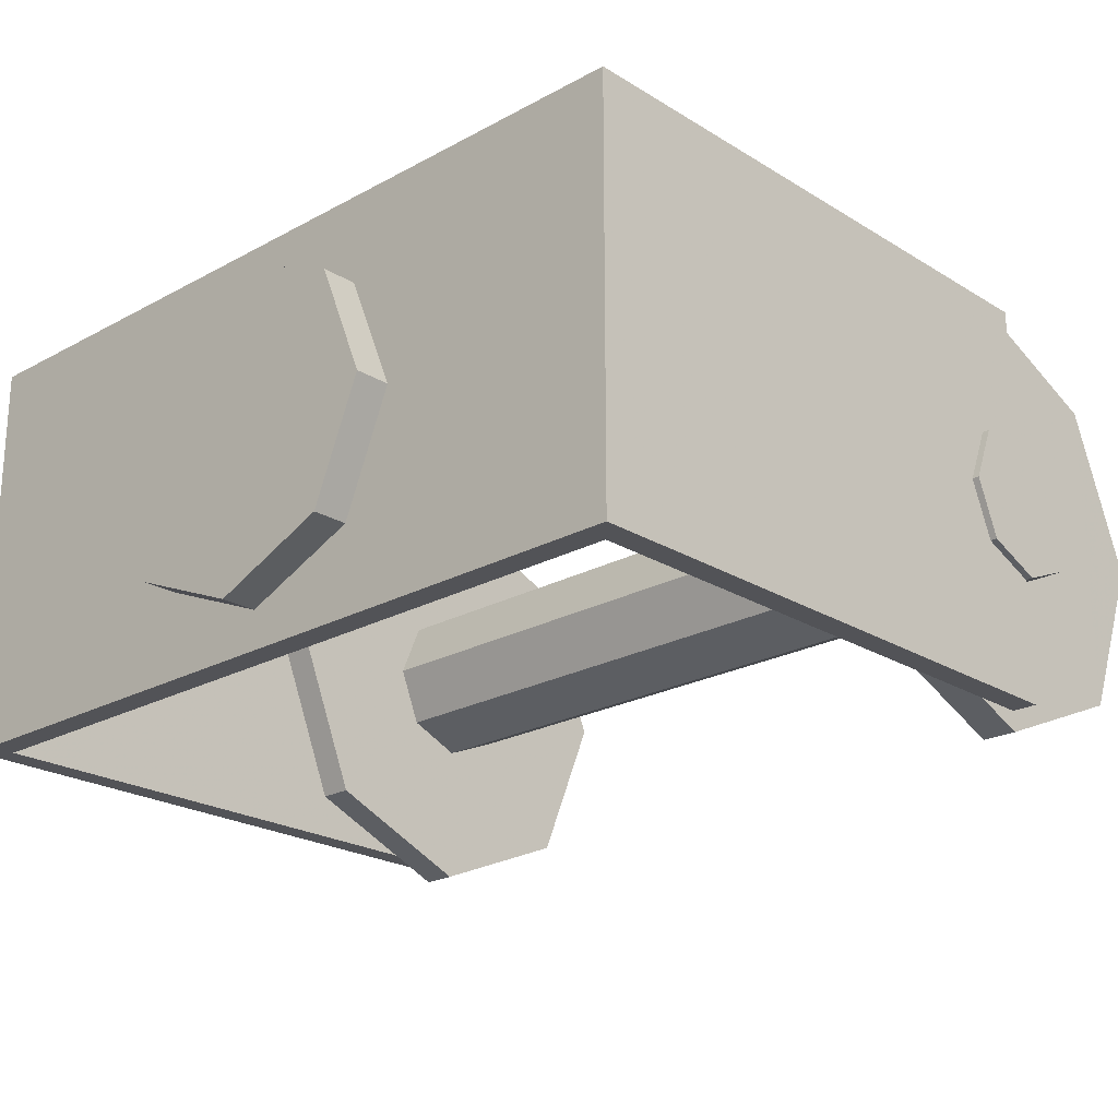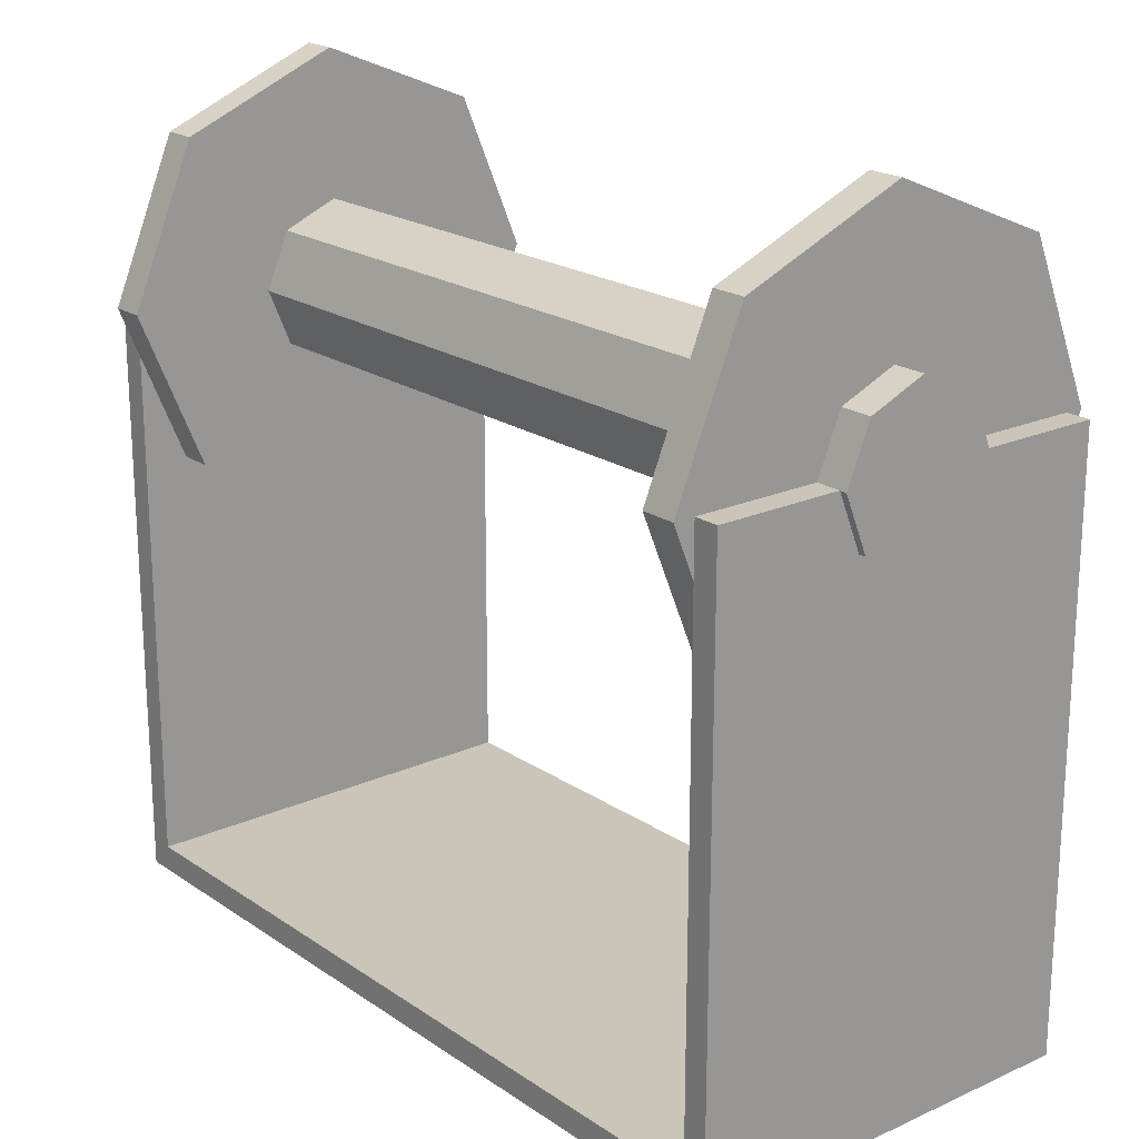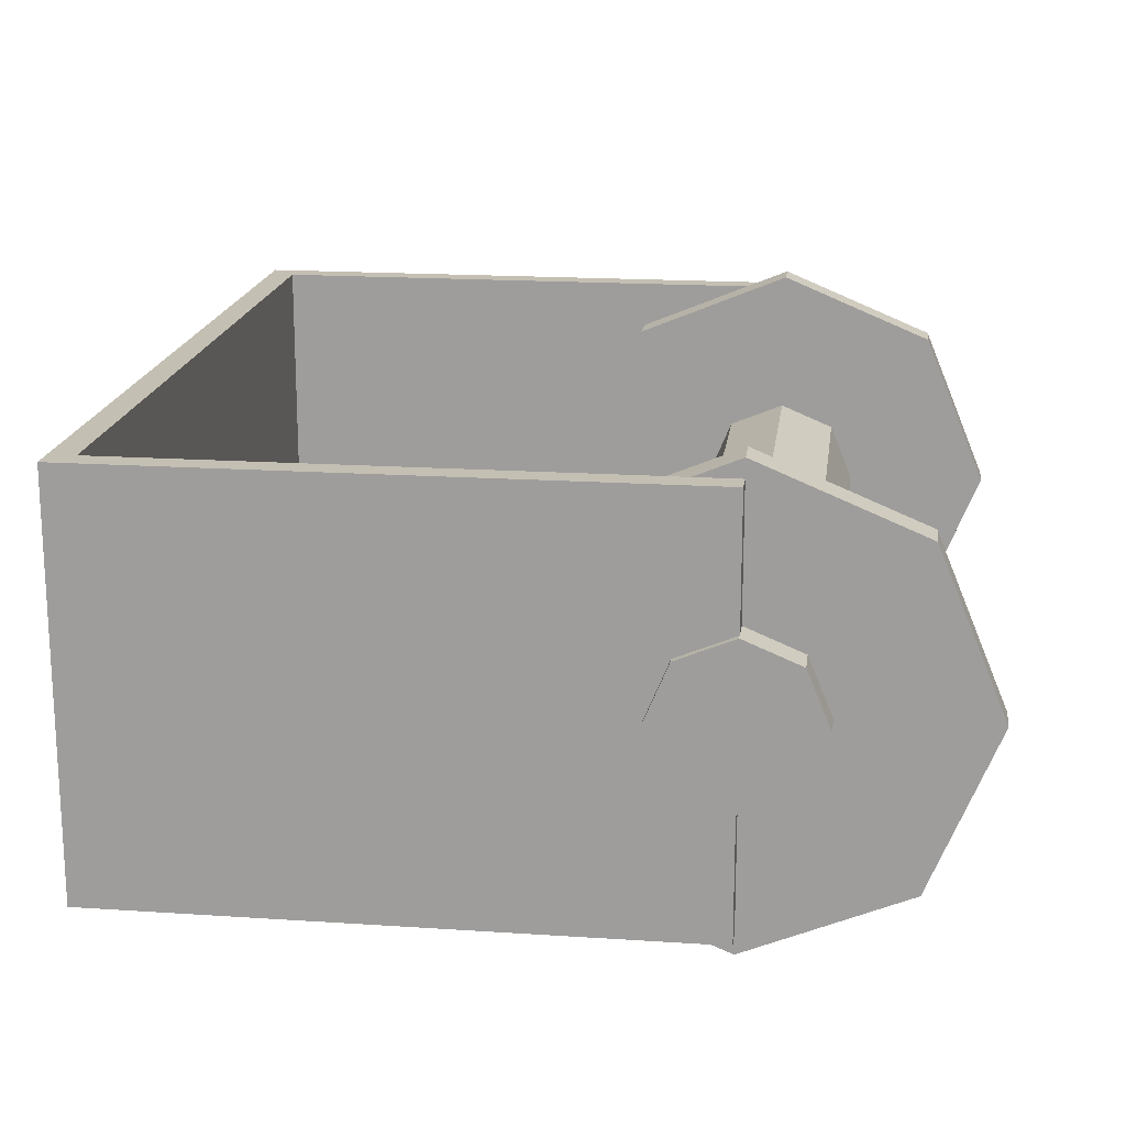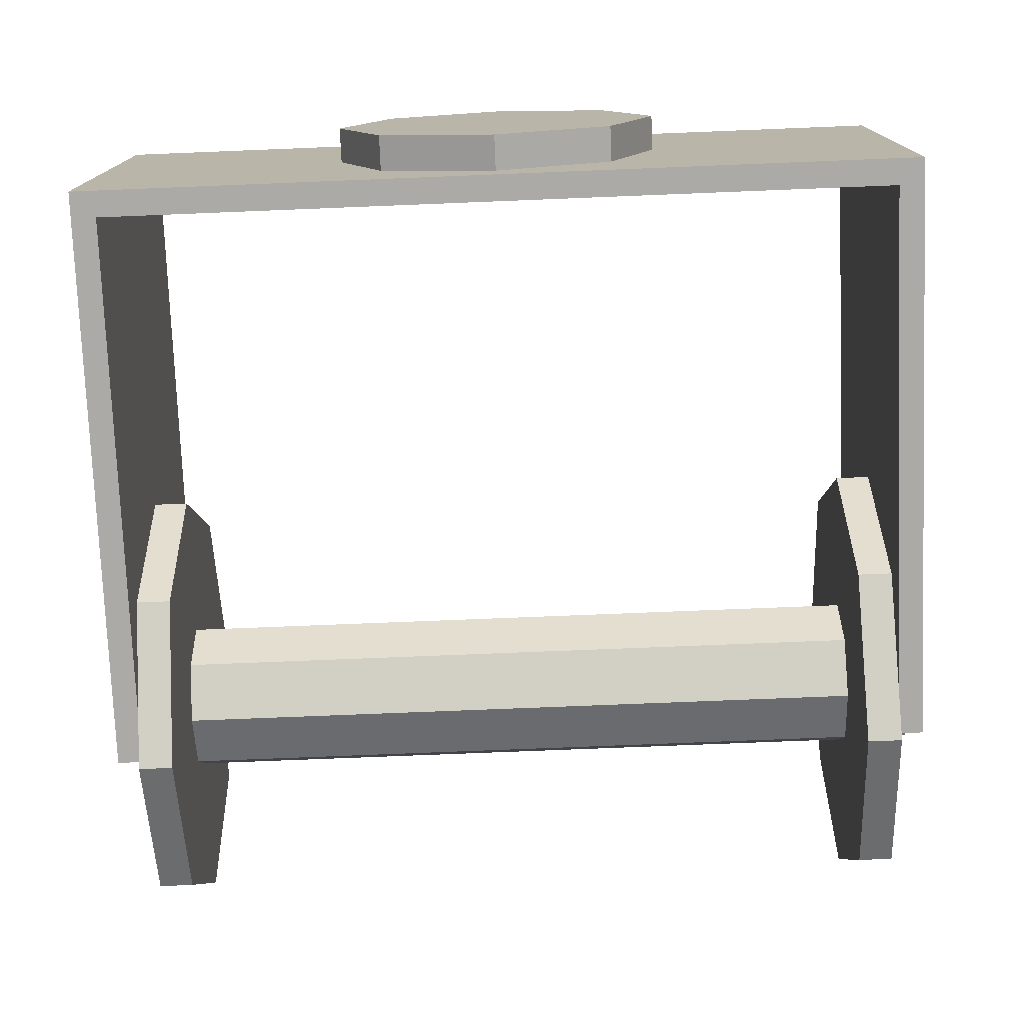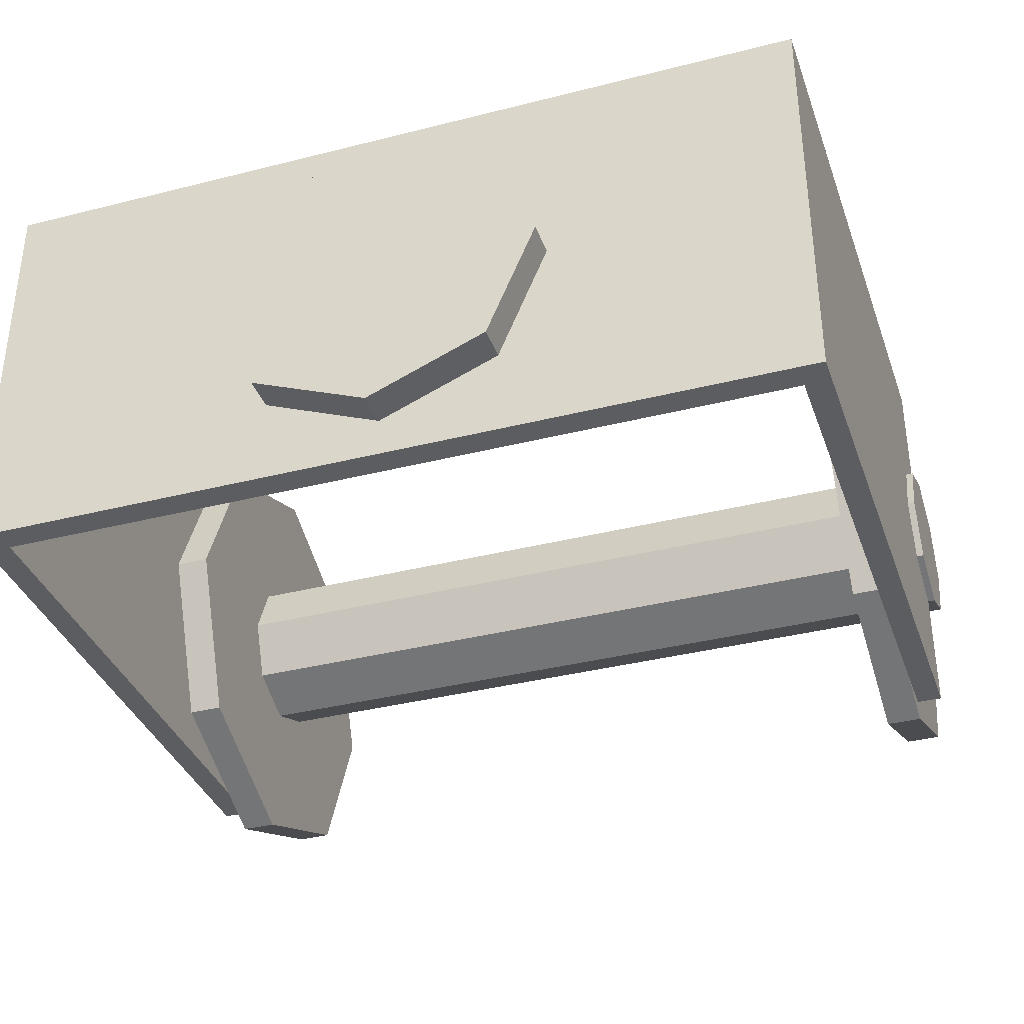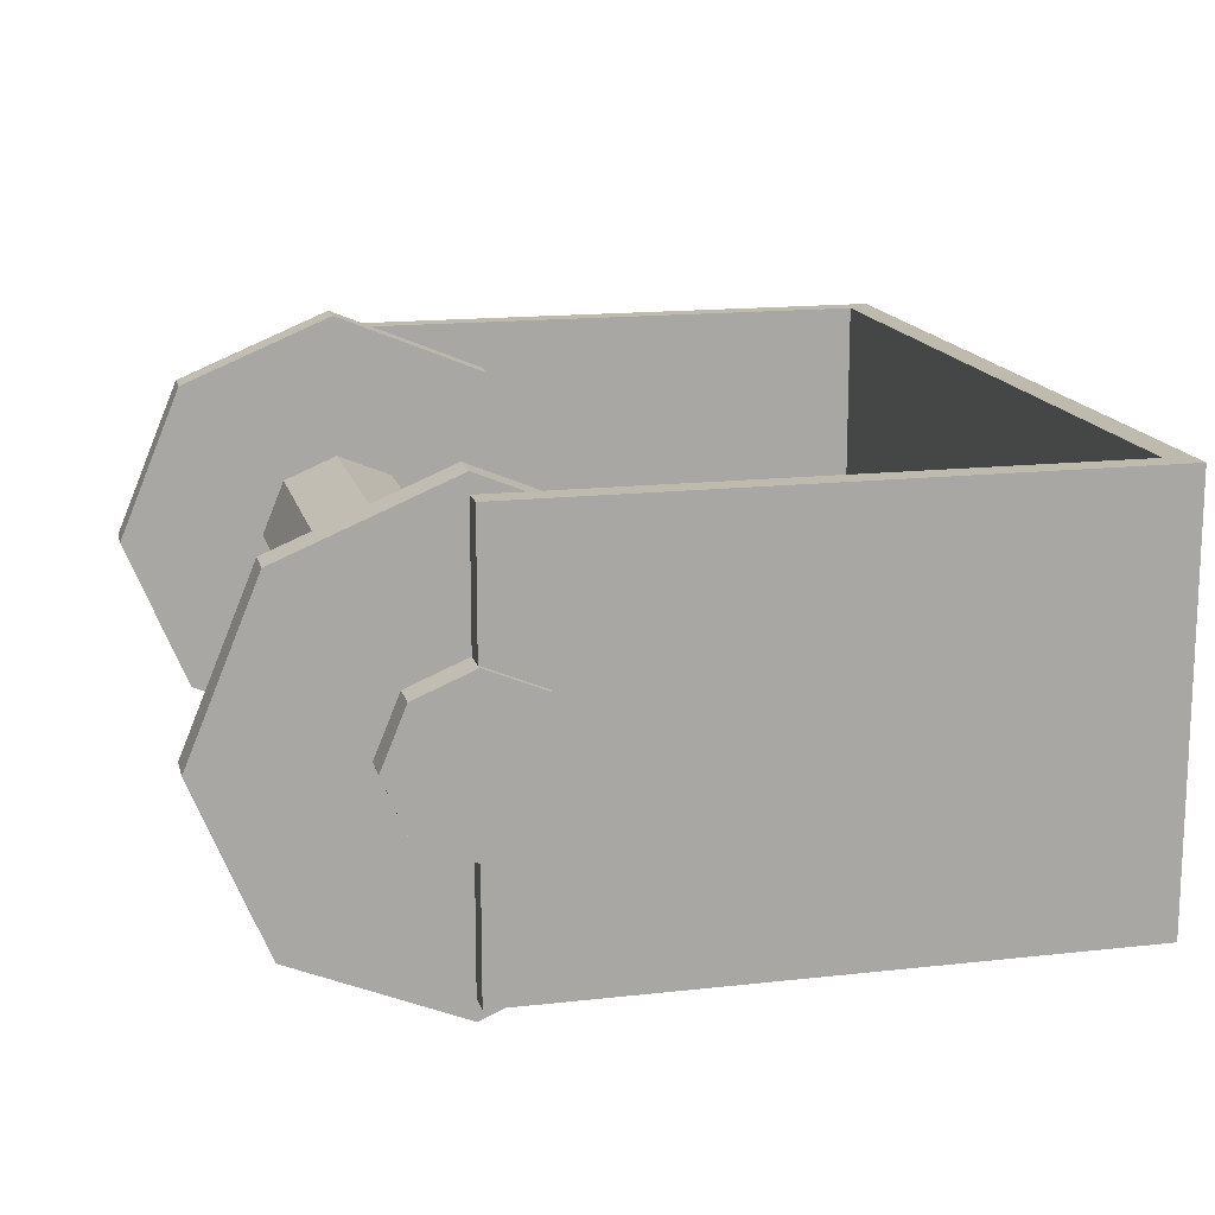
<metadata>
{"format":"obj","ext":"obj","renderer":"f3d","projection":"perspective","resolution":1024,"background":"white","views":[{"elev":-22.4,"azim":43.3,"up":"+Z"},{"elev":20.3,"azim":-129.4,"up":"+Y"},{"elev":17.9,"azim":97.4,"up":"+Z"},{"elev":-76.0,"azim":2.3,"up":"+Z"},{"elev":-36.1,"azim":18.4,"up":"+Z"},{"elev":15.4,"azim":-103.5,"up":"+Z"}]}
</metadata>
<code>
v 0.02087 0.008976 0.008475
v 0.02087 0.000564 0.01197
v 0.02087 -0.007916 0.008475
v 0.02087 -0.01141 2.9e-05
v 0.02088 -0.007916 -0.008417
v 0.02088 0.000564 -0.01192
v 0.02088 0.008976 -0.008417
v 0.02087 0.01247 2.9e-05
v 0.01904 0.008976 0.008475
v 0.01904 0.000564 0.01197
v 0.01904 -0.007916 0.008475
v 0.01905 -0.01141 2.9e-05
v 0.01905 -0.007916 -0.008417
v 0.01905 0.000564 -0.01192
v 0.01905 0.008976 -0.008417
v 0.01905 0.01247 2.9e-05
v 0.02219 -0.03087 -0.01081
v 0.02219 -0.03087 0.011
v 0.02087 -0.02948 0.011
v 0.02088 -0.02948 -0.01081
v 0.02088 0.000564 -0.01081
v 0.02087 0.000564 0.011
v 0.02219 0.000564 0.011
v 0.02219 0.000564 -0.01081
v -0.008798 -0.03275 2.4e-05
v -0.006228 -0.03275 -0.00618
v -2.4e-05 -0.03275 -0.00875
v 0.00618 -0.03275 -0.00618
v 0.00875 -0.03275 2.4e-05
v 0.00618 -0.03275 0.006228
v -2.4e-05 -0.03275 0.008798
v -0.006229 -0.03275 0.006228
v -0.008798 -0.03087 2.4e-05
v -0.006228 -0.03087 -0.00618
v -2.4e-05 -0.03087 -0.00875
v 0.00618 -0.03087 -0.00618
v 0.00875 -0.03087 2.4e-05
v 0.00618 -0.03087 0.006228
v -2.4e-05 -0.03087 0.008798
v -0.006229 -0.03087 0.006228
v 0.02257 0.004743 2.9e-05
v 0.02257 0.00351 -0.002947
v 0.02257 0.000553 -0.00418
v 0.02257 -0.002443 -0.002947
v 0.02257 -0.003676 2.9e-05
v 0.02257 -0.002443 0.003006
v 0.02257 0.000553 0.004239
v 0.02257 0.00351 0.003006
v -0.02257 0.00351 0.003005
v -0.02257 0.000553 0.004238
v -0.02257 -0.002443 0.003005
v -0.02257 -0.003676 2.9e-05
v -0.02257 -0.002443 -0.002948
v -0.02257 0.000553 -0.004181
v -0.02257 0.00351 -0.002948
v -0.02257 0.004743 2.9e-05
v -0.01905 0.01247 2.9e-05
v -0.01905 0.008976 -0.008417
v -0.01905 0.000564 -0.01192
v -0.01905 -0.007916 -0.008417
v -0.01905 -0.01141 2.9e-05
v -0.01905 -0.007916 0.008475
v -0.01905 0.000564 0.01197
v -0.01905 0.008976 0.008475
v -0.02087 0.01247 2.9e-05
v -0.02087 0.008976 -0.008417
v -0.02087 0.000564 -0.01192
v -0.02087 -0.007916 -0.008417
v -0.02087 -0.01141 2.9e-05
v -0.02087 -0.007916 0.008475
v -0.02087 0.000564 0.01197
v -0.02087 0.008976 0.008475
v -0.02219 0.000564 -0.01081
v -0.02219 0.000564 0.011
v -0.02087 0.000564 0.011
v -0.02087 0.000564 -0.01081
v -0.02087 -0.02948 -0.01081
v -0.02087 -0.02948 0.011
v -0.02219 -0.03087 0.011
v -0.02219 -0.03087 -0.01081
f 3 4 5
f 2 3 5
f 2 5 6
f 1 2 6
f 1 6 7
f 1 7 8
f 11 13 12
f 11 14 13
f 10 14 11
f 9 14 10
f 9 15 14
f 16 15 9
f 25 26 32
f 32 26 27
f 32 27 31
f 31 27 30
f 30 27 28
f 30 28 29
f 42 41 48
f 42 48 43
f 43 48 47
f 43 47 46
f 43 46 44
f 44 46 45
f 40 32 31
f 40 31 39
f 39 31 30
f 39 30 38
f 38 30 29
f 38 29 37
f 37 29 28
f 37 28 36
f 36 28 27
f 36 27 35
f 35 27 26
f 35 26 34
f 34 26 25
f 34 25 33
f 32 40 33
f 32 33 25
f 20 22 21
f 20 19 22
f 24 22 23
f 24 21 22
f 17 23 18
f 17 24 23
f 18 23 19
f 19 23 22
f 20 24 17
f 20 21 24
f 9 1 8
f 9 8 16
f 7 15 16
f 7 16 8
f 6 14 15
f 6 15 7
f 5 13 14
f 5 14 6
f 4 12 13
f 4 13 5
f 3 11 12
f 3 12 4
f 2 10 11
f 2 11 3
f 1 9 10
f 1 10 2
f 72 71 63
f 72 63 64
f 71 70 62
f 71 62 63
f 70 69 61
f 70 61 62
f 69 68 60
f 69 60 61
f 68 67 59
f 68 59 60
f 67 66 58
f 67 58 59
f 66 65 57
f 66 57 58
f 64 57 65
f 64 65 72
f 53 52 51
f 54 53 51
f 54 51 50
f 54 50 49
f 55 54 49
f 55 49 56
f 57 64 58
f 64 59 58
f 64 63 59
f 63 62 59
f 62 60 59
f 62 61 60
f 72 65 66
f 72 66 67
f 72 67 71
f 71 67 68
f 71 68 70
f 70 68 69
f 77 73 76
f 77 80 73
f 78 75 74
f 79 78 74
f 80 74 73
f 80 79 74
f 73 75 76
f 73 74 75
f 77 75 78
f 77 76 75
f 41 42 55
f 41 55 56
f 42 43 54
f 42 54 55
f 43 44 53
f 43 53 54
f 44 45 52
f 44 52 53
f 45 46 51
f 45 51 52
f 46 47 50
f 46 50 51
f 47 48 49
f 47 49 50
f 41 56 49
f 41 49 48
f 18 19 78
f 18 78 79
f 19 20 77
f 19 77 78
f 17 18 79
f 17 79 80
f 17 80 77
f 17 77 20

</code>
